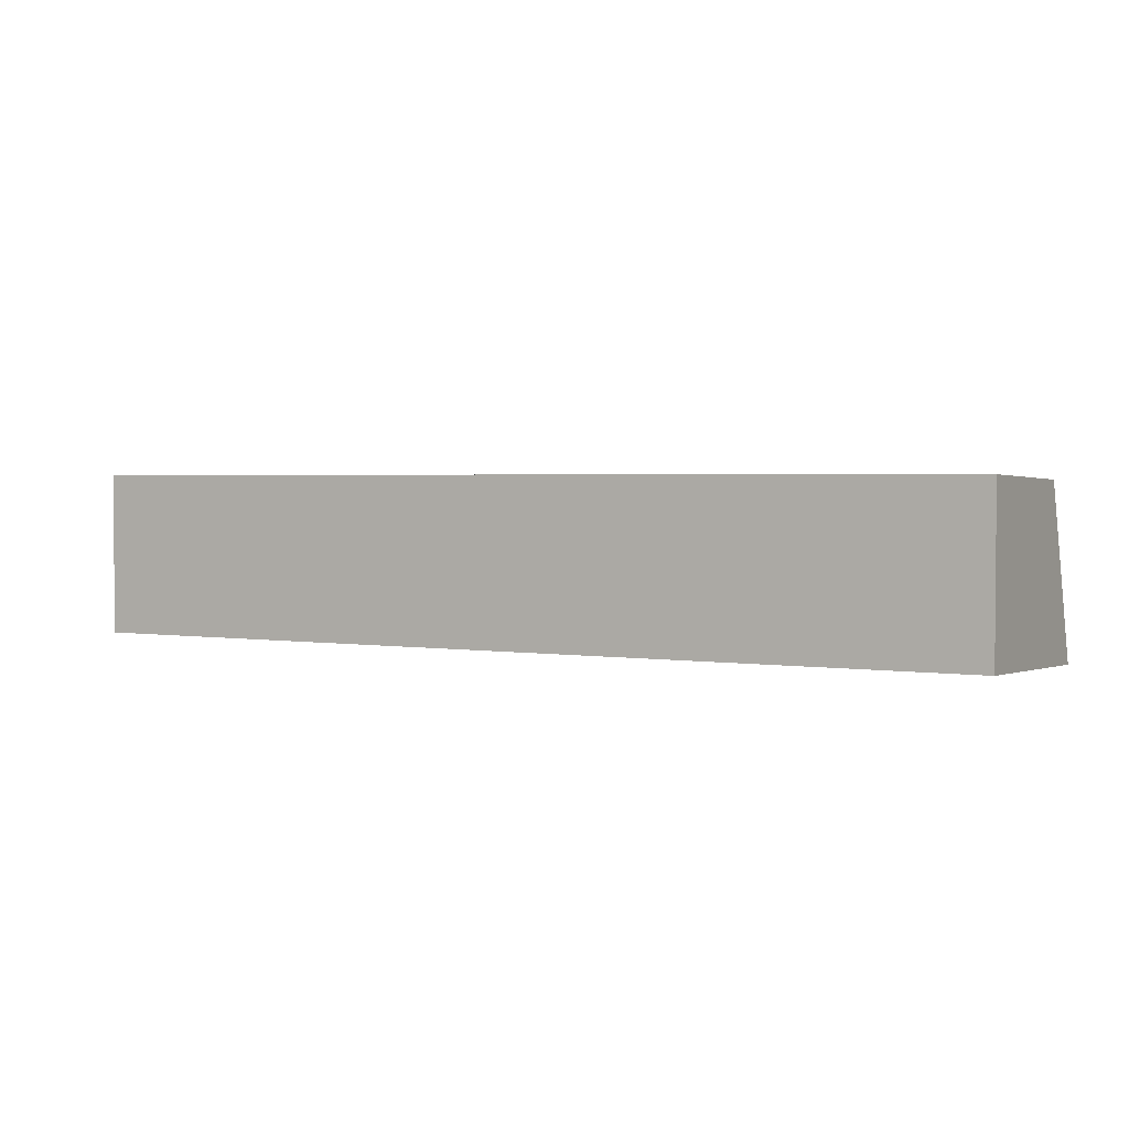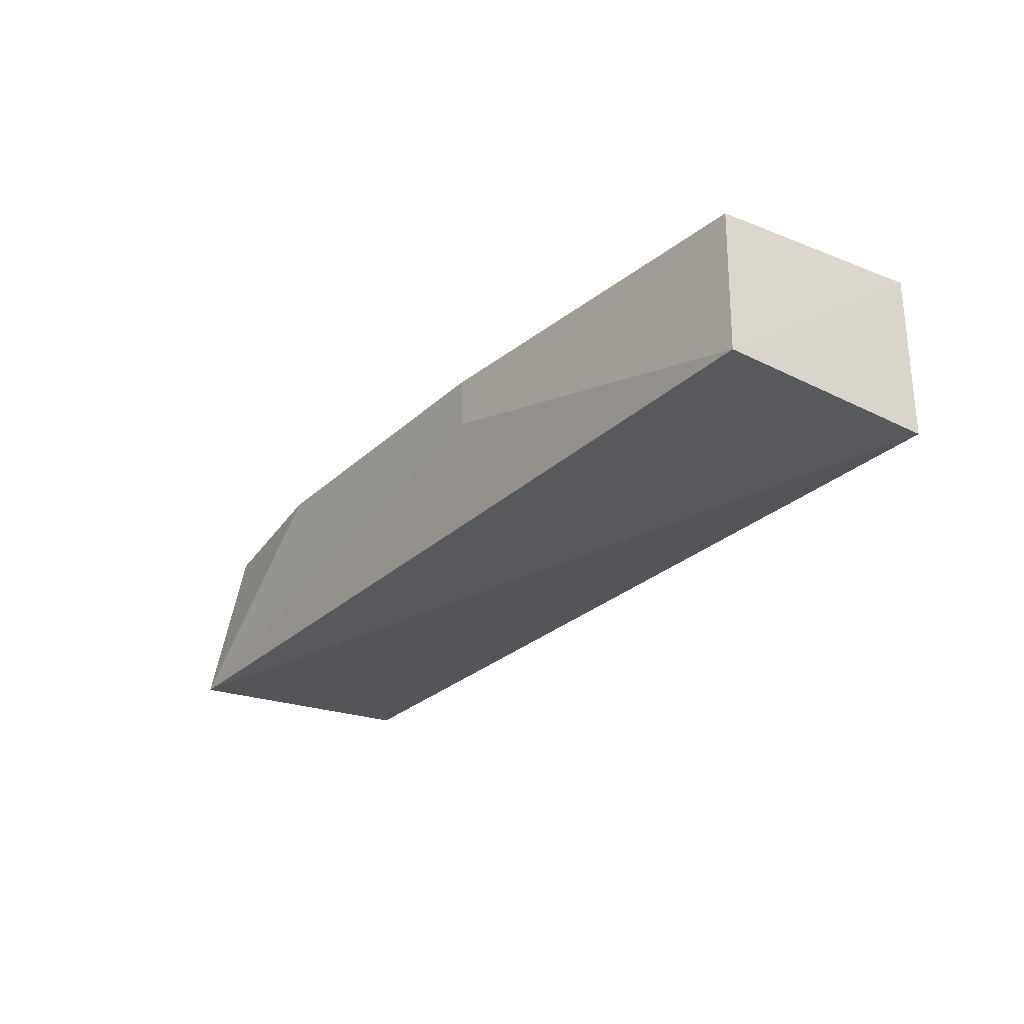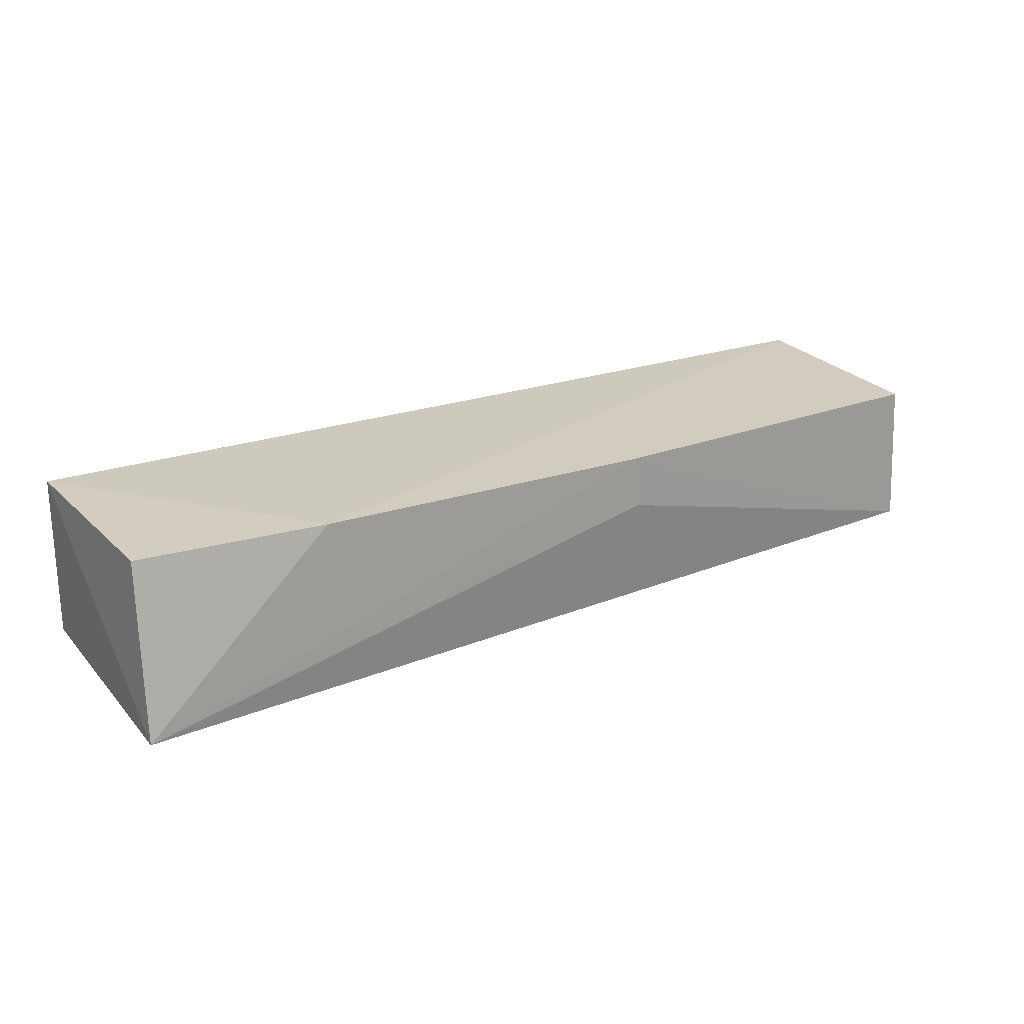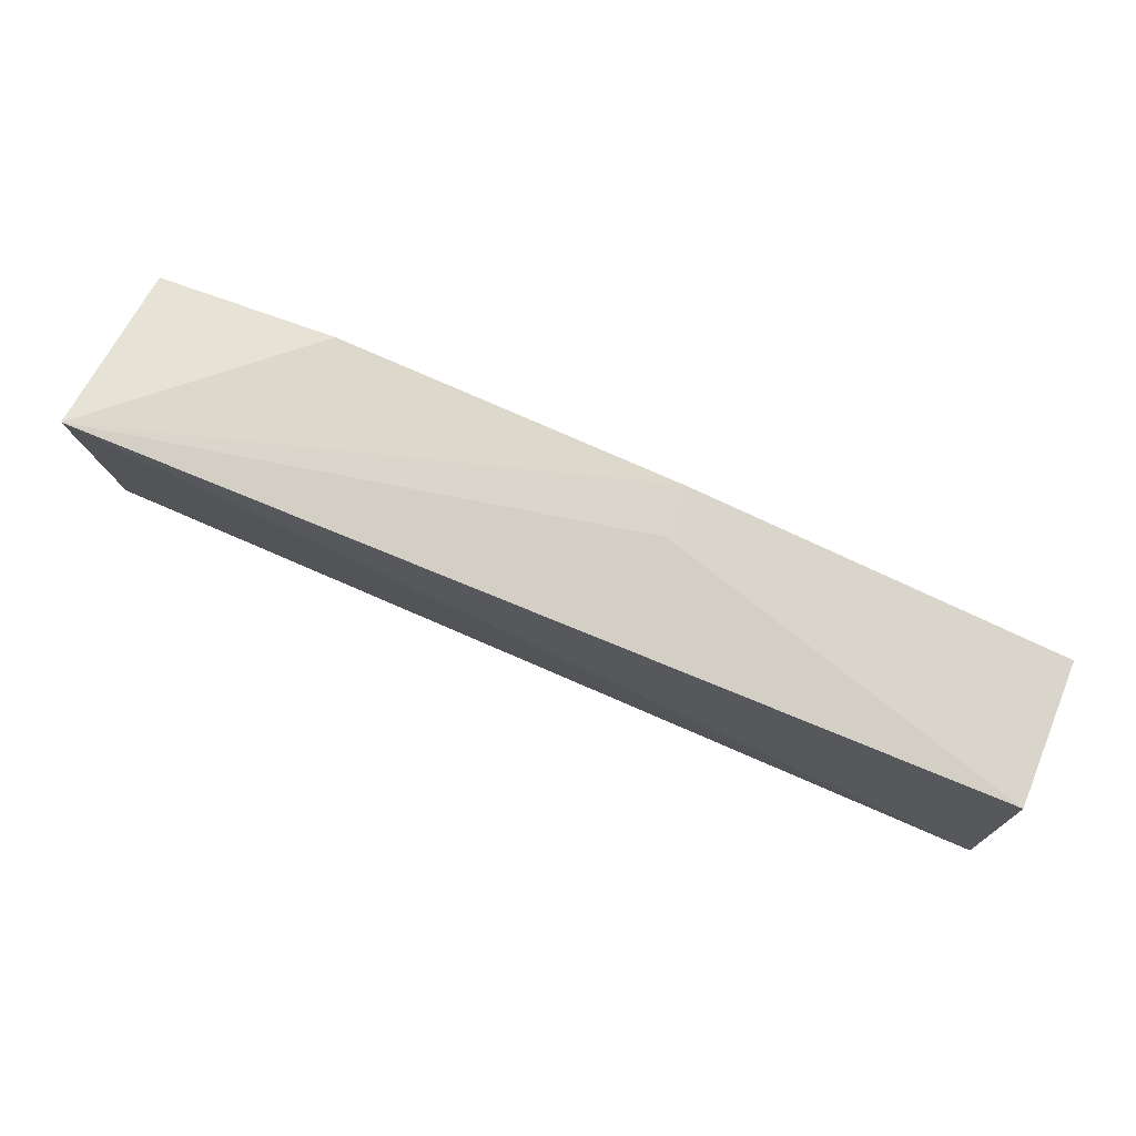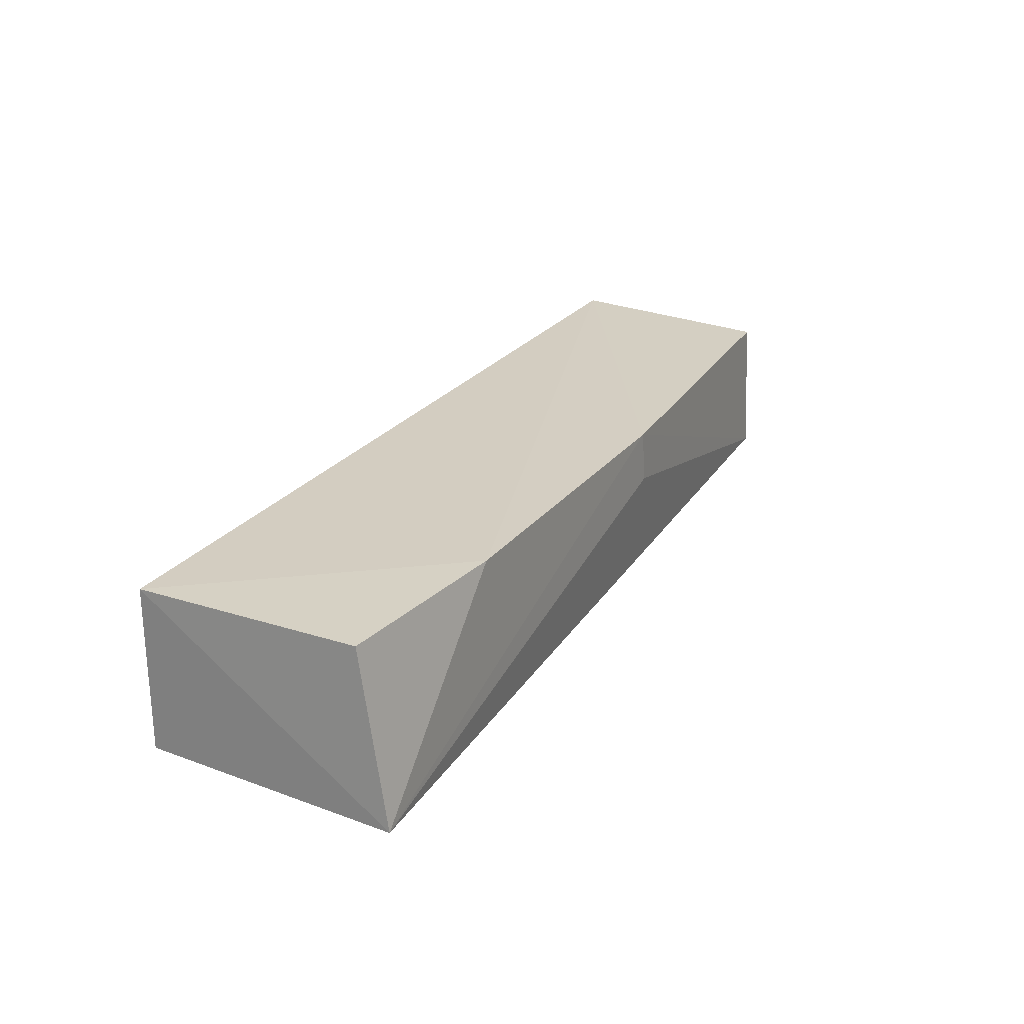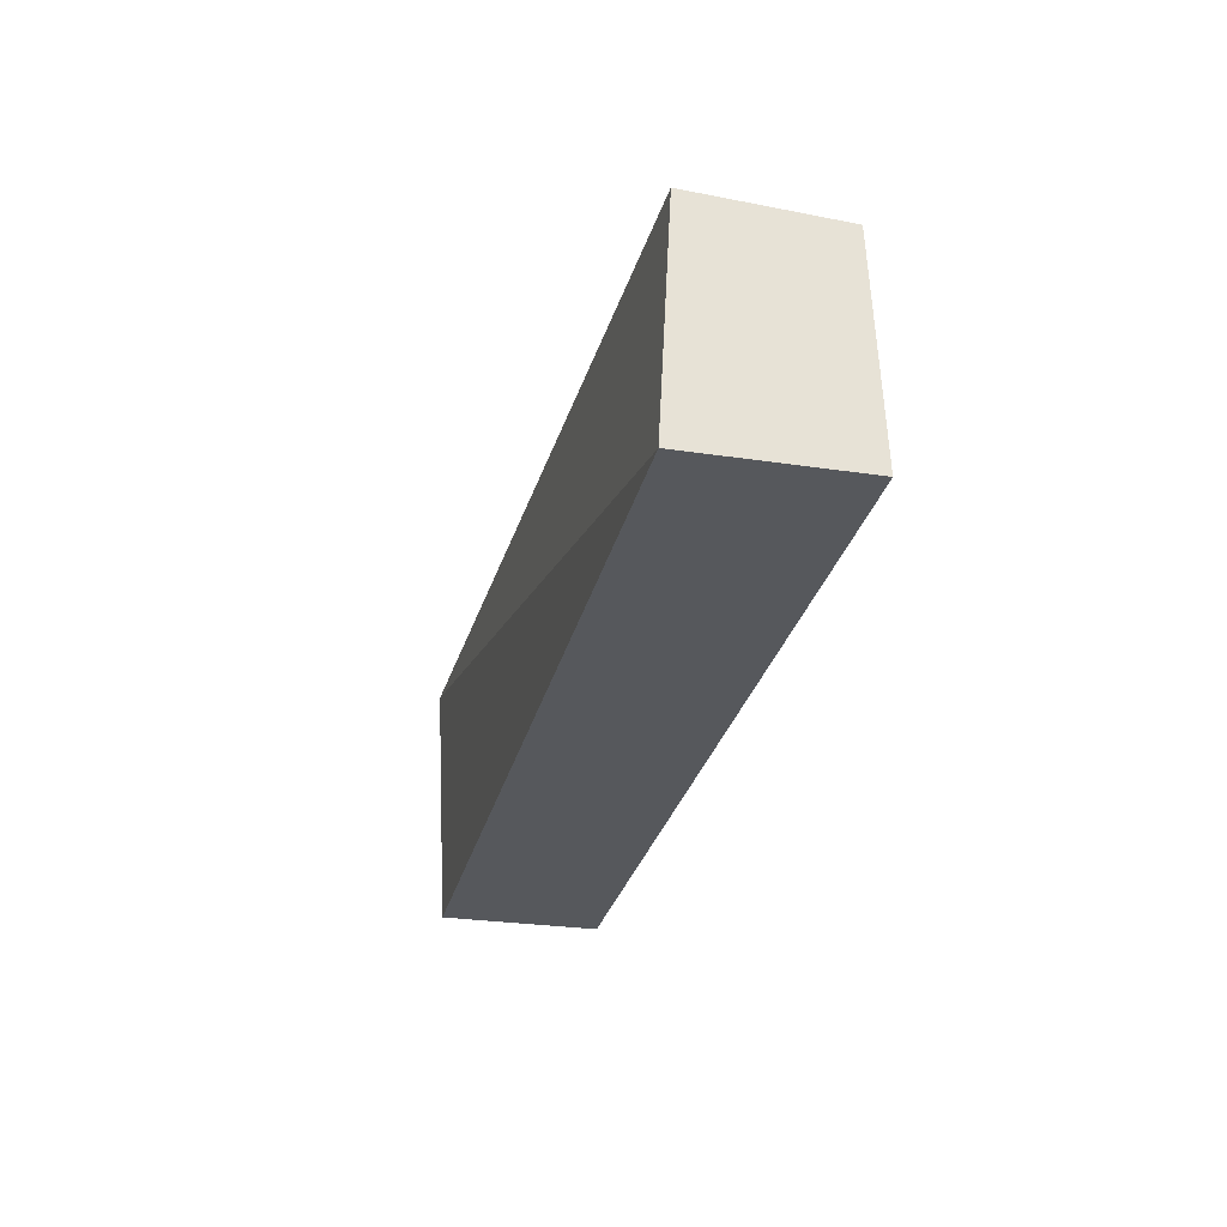
<metadata>
{"format":"obj","ext":"obj","renderer":"f3d","projection":"perspective","resolution":1024,"background":"white","views":[{"elev":2.6,"azim":28.2,"up":"+Z"},{"elev":-26.6,"azim":-124.9,"up":"+Z"},{"elev":22.6,"azim":148.9,"up":"+Z"},{"elev":75.3,"azim":-156.5,"up":"+Y"},{"elev":24.8,"azim":117.8,"up":"+Z"},{"elev":-28.0,"azim":-102.9,"up":"+Y"}]}
</metadata>
<code>
v 0.03194 0.04455 0.02327
v 0.03245 0.03056 0.02356
v 0.0324 0.04658 0.01229
v -0.02685 0.04472 0.01382
v -0.0269 0.03056 0.02356
v -0.002165 0.0461 0.02335
v 0.03245 0.03056 0.01308
v 0.02018 0.04608 0.02355
v -0.002442 0.04619 0.02002
v -0.02663 0.04439 0.02307
v -0.0269 0.03056 0.01308
f 1 2 3
f 7 3 2
f 7 2 5
f 8 1 3
f 8 3 6
f 8 2 1
f 8 6 5
f 8 5 2
f 9 6 3
f 9 3 4
f 9 4 6
f 10 6 4
f 10 4 5
f 10 5 6
f 11 7 5
f 11 5 4
f 11 4 3
f 11 3 7

</code>
